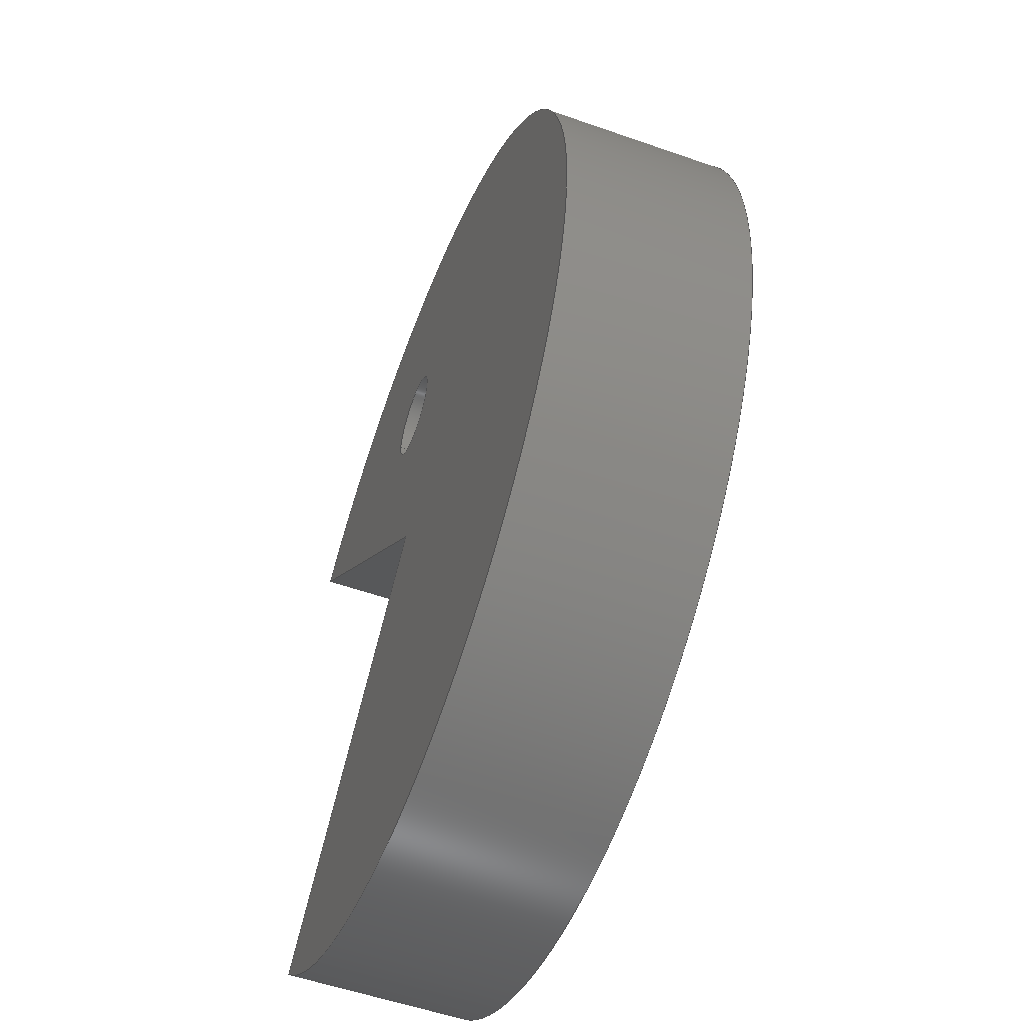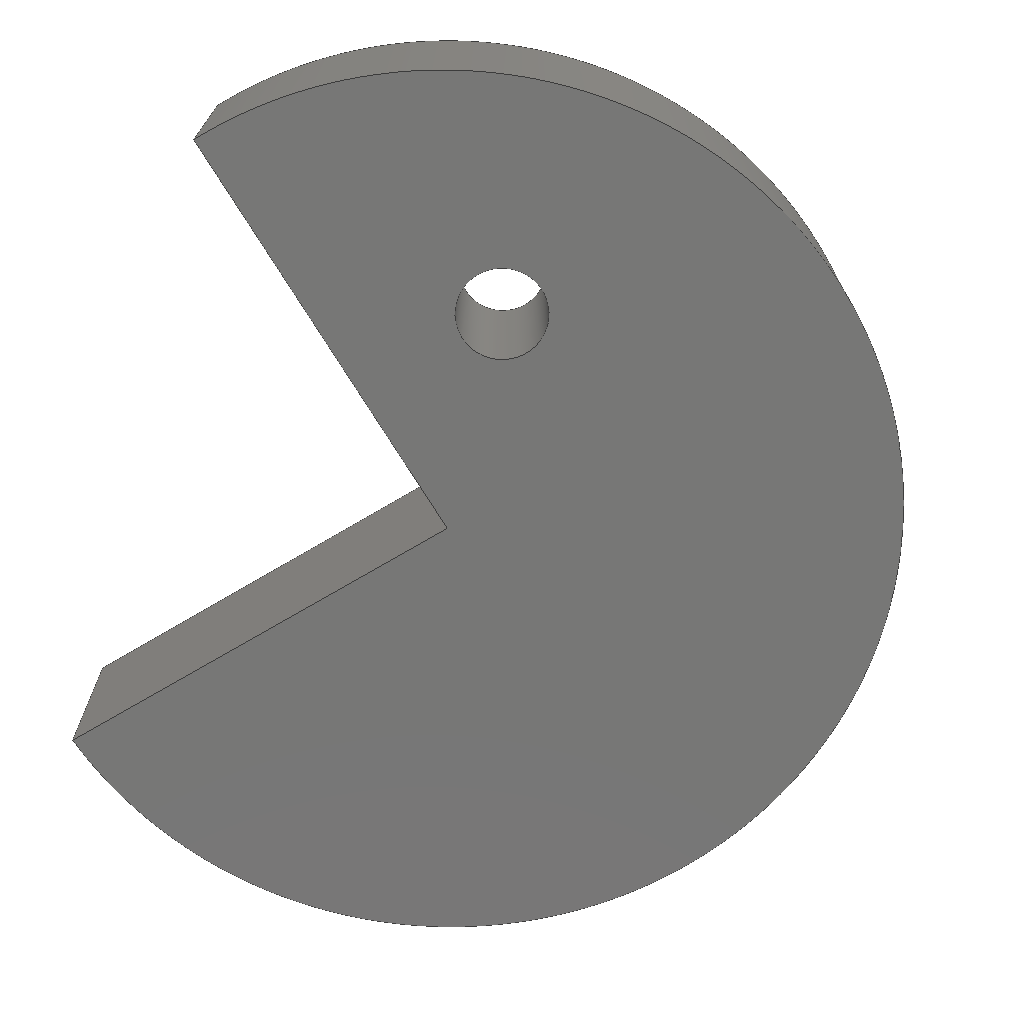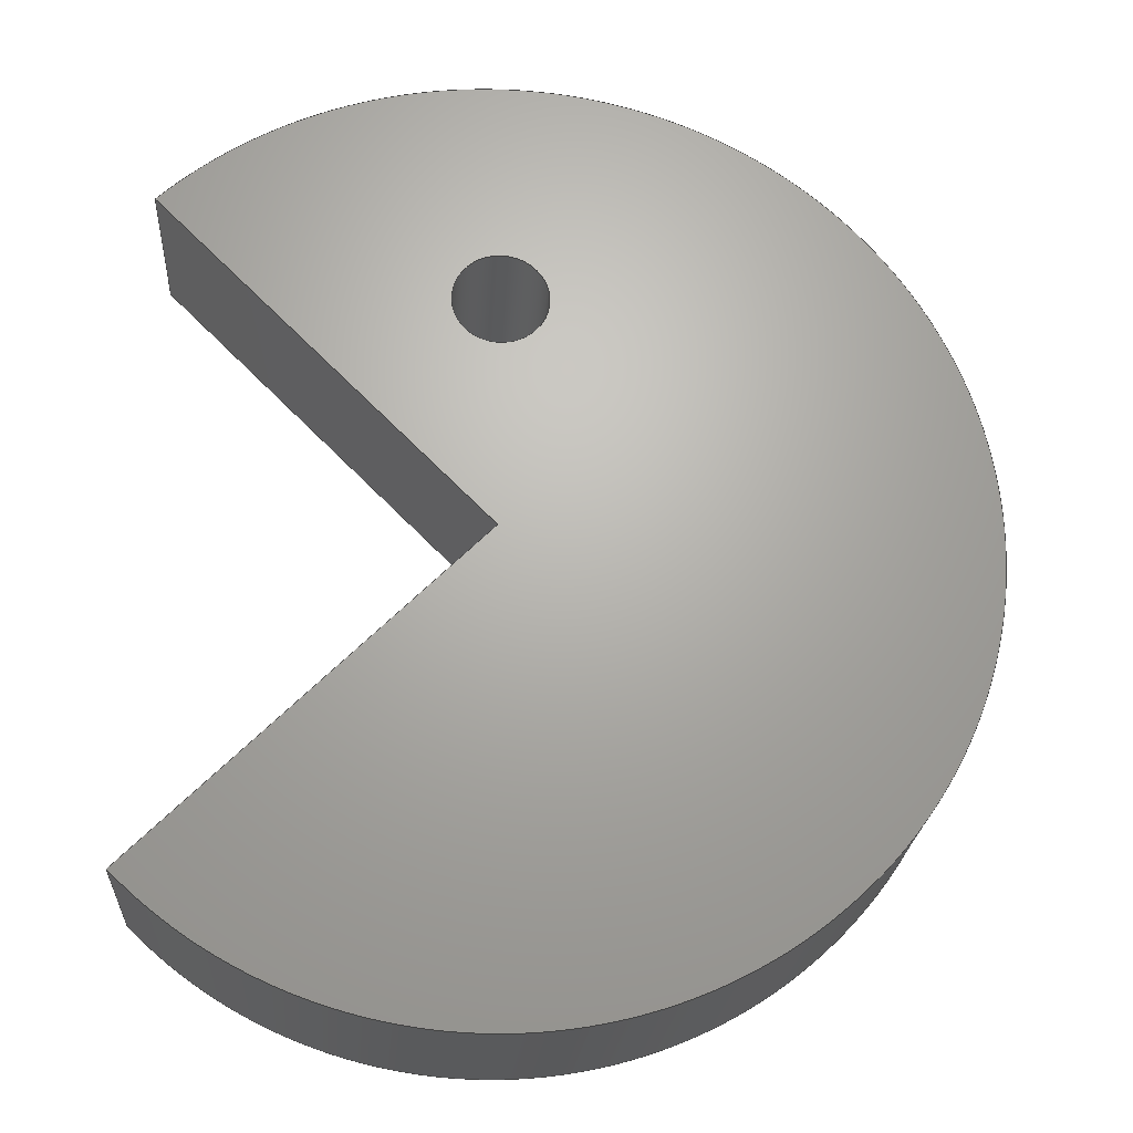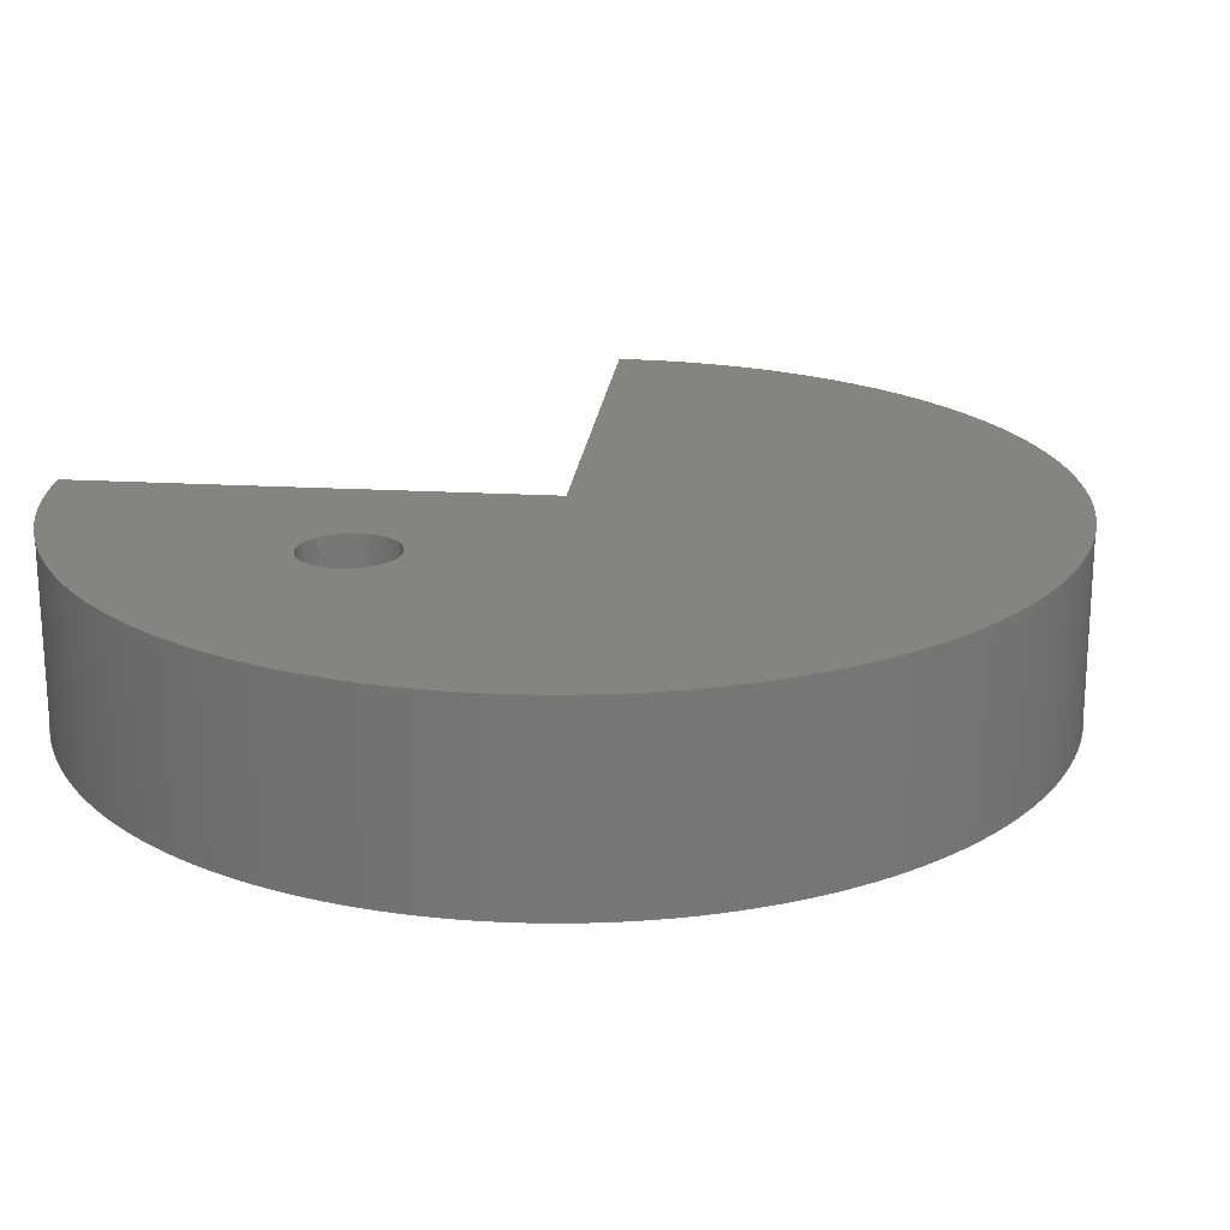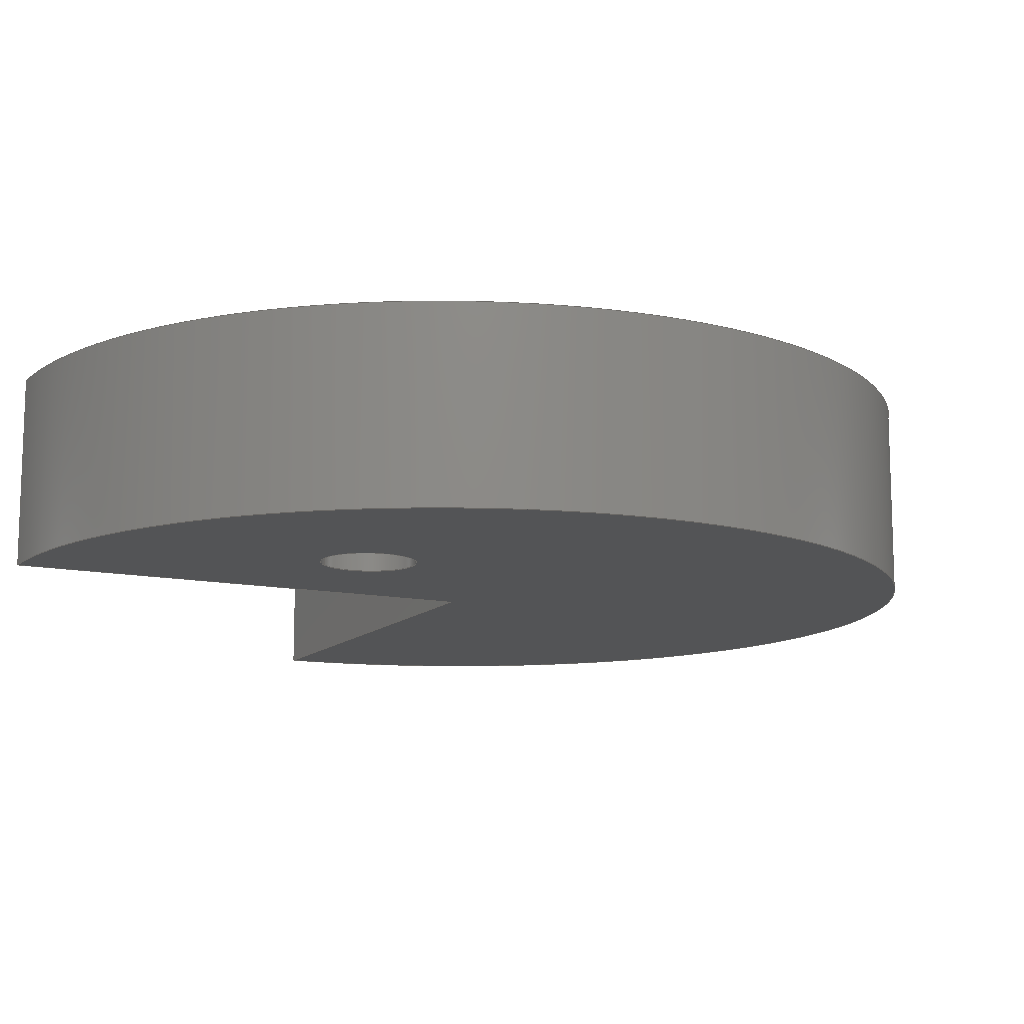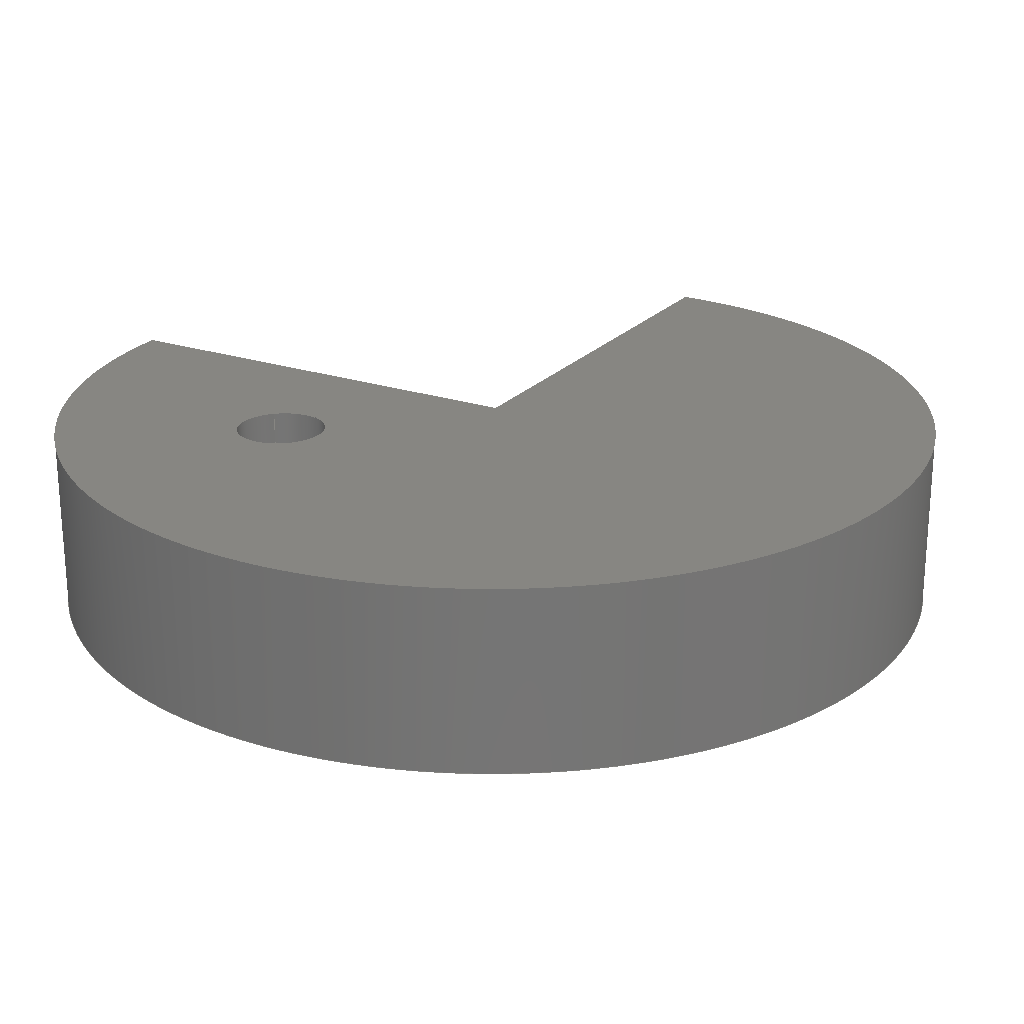
<metadata>
{"format":"step","ext":"step","renderer":"f3d","projection":"perspective","resolution":1024,"background":"white","views":[{"elev":-54.6,"azim":-110.4,"up":"+Y"},{"elev":-69.8,"azim":166.0,"up":"+Z"},{"elev":-23.0,"azim":176.4,"up":"+Y"},{"elev":20.6,"azim":-129.1,"up":"+Z"},{"elev":-12.3,"azim":-161.4,"up":"+Z"},{"elev":22.6,"azim":-105.0,"up":"+Z"}]}
</metadata>
<code>
ISO-10303-21;
DATA;
#1=SHAPE_REPRESENTATION_RELATIONSHIP('','',#103,#2);
#2=ADVANCED_BREP_SHAPE_REPRESENTATION('',(#101),#171);
#3=CIRCLE('',#107,0.5);
#4=CIRCLE('',#108,0.5);
#5=CIRCLE('',#110,0.05);
#6=CIRCLE('',#111,0.05);
#7=CYLINDRICAL_SURFACE('',#106,0.5);
#8=CYLINDRICAL_SURFACE('',#109,0.05);
#9=ORIENTED_EDGE('',*,*,#31,.F.);
#10=ORIENTED_EDGE('',*,*,#32,.F.);
#11=ORIENTED_EDGE('',*,*,#33,.T.);
#12=ORIENTED_EDGE('',*,*,#34,.T.);
#13=ORIENTED_EDGE('',*,*,#35,.T.);
#14=ORIENTED_EDGE('',*,*,#36,.F.);
#15=ORIENTED_EDGE('',*,*,#37,.F.);
#16=ORIENTED_EDGE('',*,*,#32,.T.);
#17=ORIENTED_EDGE('',*,*,#38,.T.);
#18=ORIENTED_EDGE('',*,*,#39,.F.);
#19=ORIENTED_EDGE('',*,*,#40,.T.);
#20=ORIENTED_EDGE('',*,*,#34,.F.);
#21=ORIENTED_EDGE('',*,*,#41,.F.);
#22=ORIENTED_EDGE('',*,*,#36,.T.);
#23=ORIENTED_EDGE('',*,*,#38,.F.);
#24=ORIENTED_EDGE('',*,*,#33,.F.);
#25=ORIENTED_EDGE('',*,*,#37,.T.);
#26=ORIENTED_EDGE('',*,*,#41,.T.);
#27=ORIENTED_EDGE('',*,*,#39,.T.);
#28=ORIENTED_EDGE('',*,*,#31,.T.);
#29=ORIENTED_EDGE('',*,*,#40,.F.);
#30=ORIENTED_EDGE('',*,*,#35,.F.);
#31=EDGE_CURVE('',#42,#43,#50,.T.);
#32=EDGE_CURVE('',#44,#42,#51,.T.);
#33=EDGE_CURVE('',#44,#45,#52,.T.);
#34=EDGE_CURVE('',#45,#43,#53,.T.);
#35=EDGE_CURVE('',#42,#46,#3,.T.);
#36=EDGE_CURVE('',#47,#46,#54,.T.);
#37=EDGE_CURVE('',#44,#47,#4,.T.);
#38=EDGE_CURVE('',#48,#48,#5,.T.);
#39=EDGE_CURVE('',#49,#49,#6,.T.);
#40=EDGE_CURVE('',#46,#43,#55,.T.);
#41=EDGE_CURVE('',#47,#45,#56,.T.);
#42=VERTEX_POINT('',#147);
#43=VERTEX_POINT('',#148);
#44=VERTEX_POINT('',#150);
#45=VERTEX_POINT('',#152);
#46=VERTEX_POINT('',#156);
#47=VERTEX_POINT('',#158);
#48=VERTEX_POINT('',#162);
#49=VERTEX_POINT('',#164);
#50=LINE('',#146,#57);
#51=LINE('',#149,#58);
#52=LINE('',#151,#59);
#53=LINE('',#153,#60);
#54=LINE('',#157,#61);
#55=LINE('',#166,#62);
#56=LINE('',#167,#63);
#57=VECTOR('',#119,1);
#58=VECTOR('',#120,1);
#59=VECTOR('',#121,1);
#60=VECTOR('',#122,1);
#61=VECTOR('',#127,1);
#62=VECTOR('',#138,1);
#63=VECTOR('',#139,1);
#64=EDGE_LOOP('',(#9,#10,#11,#12));
#65=EDGE_LOOP('',(#13,#14,#15,#16));
#66=EDGE_LOOP('',(#17));
#67=EDGE_LOOP('',(#18));
#68=EDGE_LOOP('',(#19,#20,#21,#22));
#69=EDGE_LOOP('',(#23));
#70=EDGE_LOOP('',(#24,#25,#26));
#71=EDGE_LOOP('',(#27));
#72=EDGE_LOOP('',(#28,#29,#30));
#73=FACE_BOUND('',#64,.T.);
#74=FACE_BOUND('',#65,.T.);
#75=FACE_BOUND('',#66,.T.);
#76=FACE_BOUND('',#67,.T.);
#77=FACE_BOUND('',#68,.T.);
#78=FACE_BOUND('',#69,.T.);
#79=FACE_BOUND('',#70,.T.);
#80=FACE_BOUND('',#71,.T.);
#81=FACE_BOUND('',#72,.T.);
#82=PLANE('',#105);
#83=PLANE('',#112);
#84=PLANE('',#113);
#85=PLANE('',#114);
#86=ADVANCED_FACE('',(#73),#82,.T.);
#87=ADVANCED_FACE('',(#74),#7,.T.);
#88=ADVANCED_FACE('',(#75,#76),#8,.F.);
#89=ADVANCED_FACE('',(#77),#83,.F.);
#90=ADVANCED_FACE('',(#78,#79),#84,.T.);
#91=ADVANCED_FACE('',(#80,#81),#85,.F.);
#92=CLOSED_SHELL('',(#86,#87,#88,#89,#90,#91));
#93=STYLED_ITEM('',(#94),#101);
#94=PRESENTATION_STYLE_ASSIGNMENT((#95));
#95=SURFACE_STYLE_USAGE(.BOTH.,#96);
#96=SURFACE_SIDE_STYLE('',(#97));
#97=SURFACE_STYLE_FILL_AREA(#98);
#98=FILL_AREA_STYLE('',(#99));
#99=FILL_AREA_STYLE_COLOUR('',#100);
#100=COLOUR_RGB('',0.6157,0.8118,0.9294);
#101=MANIFOLD_SOLID_BREP('Part 1',#92);
#102=SHAPE_DEFINITION_REPRESENTATION(#176,#103);
#103=SHAPE_REPRESENTATION('Part 1',(#104),#171);
#104=AXIS2_PLACEMENT_3D('',#144,#115,#116);
#105=AXIS2_PLACEMENT_3D('',#145,#117,#118);
#106=AXIS2_PLACEMENT_3D('',#154,#123,#124);
#107=AXIS2_PLACEMENT_3D('',#155,#125,#126);
#108=AXIS2_PLACEMENT_3D('',#159,#128,#129);
#109=AXIS2_PLACEMENT_3D('',#160,#130,#131);
#110=AXIS2_PLACEMENT_3D('',#161,#132,#133);
#111=AXIS2_PLACEMENT_3D('',#163,#134,#135);
#112=AXIS2_PLACEMENT_3D('',#165,#136,#137);
#113=AXIS2_PLACEMENT_3D('',#168,#140,#141);
#114=AXIS2_PLACEMENT_3D('',#169,#142,#143);
#115=DIRECTION('',(0,0,1));
#116=DIRECTION('',(1,0,0));
#117=DIRECTION('',(0.7071,-0.7071,0));
#118=DIRECTION('',(0.7071,0.7071,0));
#119=DIRECTION('',(-0.7071,-0.7071,0));
#120=DIRECTION('',(0,0,-1));
#121=DIRECTION('',(-0.7071,-0.7071,0));
#122=DIRECTION('',(0,0,-1));
#123=DIRECTION('',(0,0,-1));
#124=DIRECTION('',(-1,0,0));
#125=DIRECTION('',(0,0,1));
#126=DIRECTION('',(1,0,0));
#127=DIRECTION('',(0,0,-1));
#128=DIRECTION('',(0,0,1));
#129=DIRECTION('',(1,0,0));
#130=DIRECTION('',(0,0,-1));
#131=DIRECTION('',(-1,0,0));
#132=DIRECTION('',(0,0,1));
#133=DIRECTION('',(1,0,0));
#134=DIRECTION('',(0,0,1));
#135=DIRECTION('',(1,0,0));
#136=DIRECTION('',(-0.7071,-0.7071,0));
#137=DIRECTION('',(0.7071,-0.7071,0));
#138=DIRECTION('',(-0.7071,0.7071,0));
#139=DIRECTION('',(-0.7071,0.7071,0));
#140=DIRECTION('',(0,0,1));
#141=DIRECTION('',(1,0,0));
#142=DIRECTION('',(0,0,1));
#143=DIRECTION('',(1,0,0));
#144=CARTESIAN_POINT('',(0,0,0));
#145=CARTESIAN_POINT('',(0.6768,0.6768,0.2));
#146=CARTESIAN_POINT('',(0.6768,0.6768,0));
#147=CARTESIAN_POINT('',(0.8536,0.8536,0));
#148=CARTESIAN_POINT('',(0.5,0.5,0));
#149=CARTESIAN_POINT('',(0.8536,0.8536,0.2));
#150=CARTESIAN_POINT('',(0.8536,0.8536,0.2));
#151=CARTESIAN_POINT('',(0.6768,0.6768,0.2));
#152=CARTESIAN_POINT('',(0.5,0.5,0.2));
#153=CARTESIAN_POINT('',(0.5,0.5,0.2));
#154=CARTESIAN_POINT('',(0.5,0.5,0.2));
#155=CARTESIAN_POINT('',(0.5,0.5,0));
#156=CARTESIAN_POINT('',(0.8536,0.1464,0));
#157=CARTESIAN_POINT('',(0.8536,0.1464,0.2));
#158=CARTESIAN_POINT('',(0.8536,0.1464,0.2));
#159=CARTESIAN_POINT('',(0.5,0.5,0.2));
#160=CARTESIAN_POINT('',(0.5,0.75,0.2));
#161=CARTESIAN_POINT('',(0.5,0.75,0.2));
#162=CARTESIAN_POINT('',(0.55,0.75,0.2));
#163=CARTESIAN_POINT('',(0.5,0.75,0));
#164=CARTESIAN_POINT('',(0.55,0.75,0));
#165=CARTESIAN_POINT('',(0.6768,0.3232,0.2));
#166=CARTESIAN_POINT('',(0.6768,0.3232,0));
#167=CARTESIAN_POINT('',(0.6768,0.3232,0.2));
#168=CARTESIAN_POINT('',(0.8943,0.8695,0.2));
#169=CARTESIAN_POINT('',(0.8943,0.8695,0));
#170=MECHANICAL_DESIGN_GEOMETRIC_PRESENTATION_REPRESENTATION('',(#93),
#171);
#171=(
GEOMETRIC_REPRESENTATION_CONTEXT(3)
GLOBAL_UNCERTAINTY_ASSIGNED_CONTEXT((#172))
GLOBAL_UNIT_ASSIGNED_CONTEXT((#175,#174,#173))
REPRESENTATION_CONTEXT('Part 1','TOP_LEVEL_ASSEMBLY_PART')
);
#172=UNCERTAINTY_MEASURE_WITH_UNIT(LENGTH_MEASURE(5e-06),#175,
'DISTANCE_ACCURACY_VALUE','Maximum Tolerance applied to model');
#173=(
NAMED_UNIT(*)
SI_UNIT($,.STERADIAN.)
SOLID_ANGLE_UNIT()
);
#174=(
NAMED_UNIT(*)
PLANE_ANGLE_UNIT()
SI_UNIT($,.RADIAN.)
);
#175=(
LENGTH_UNIT()
NAMED_UNIT(*)
SI_UNIT($,.METRE.)
);
#176=PRODUCT_DEFINITION_SHAPE('','',#177);
#177=PRODUCT_DEFINITION('','',#179,#178);
#178=PRODUCT_DEFINITION_CONTEXT('',#185,'design');
#179=PRODUCT_DEFINITION_FORMATION_WITH_SPECIFIED_SOURCE('','',#181,
 .NOT_KNOWN.);
#180=PRODUCT_RELATED_PRODUCT_CATEGORY('','',(#181));
#181=PRODUCT('Part 1','Part 1','Part 1',(#183));
#182=PRODUCT_CATEGORY('','');
#183=PRODUCT_CONTEXT('',#185,'mechanical');
#184=APPLICATION_PROTOCOL_DEFINITION('international standard',
'ap242_managed_model_based_3d_engineering',2011,#185);
#185=APPLICATION_CONTEXT('managed model based 3d engineering');
ENDSEC;
END-ISO-10303-21;

</code>
